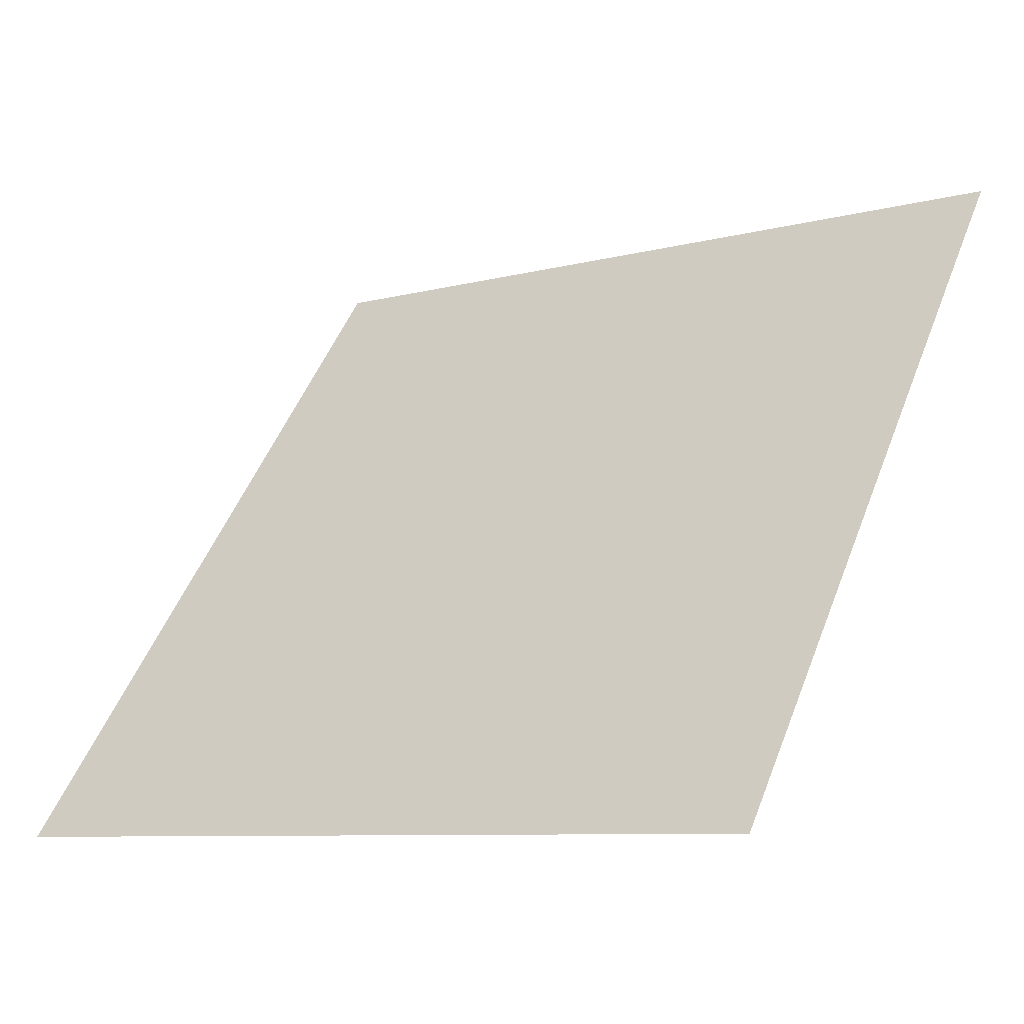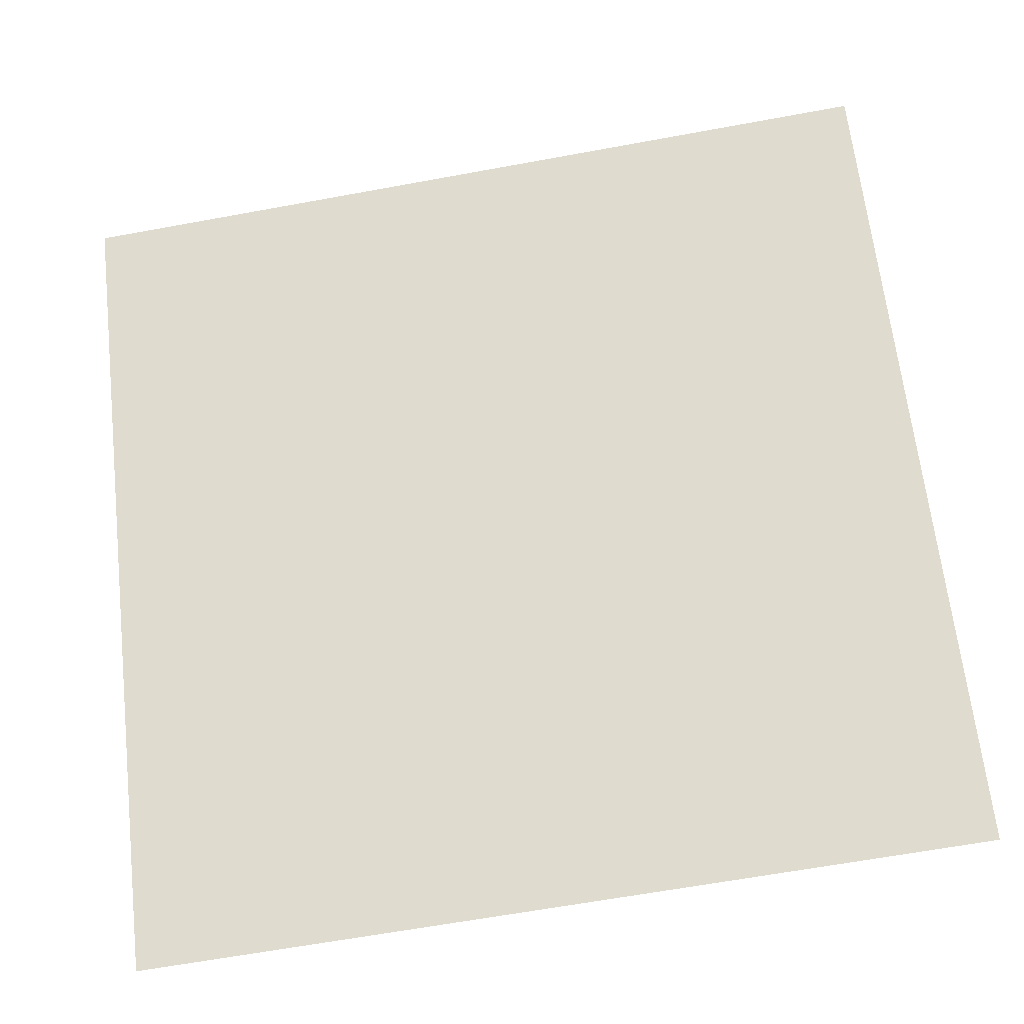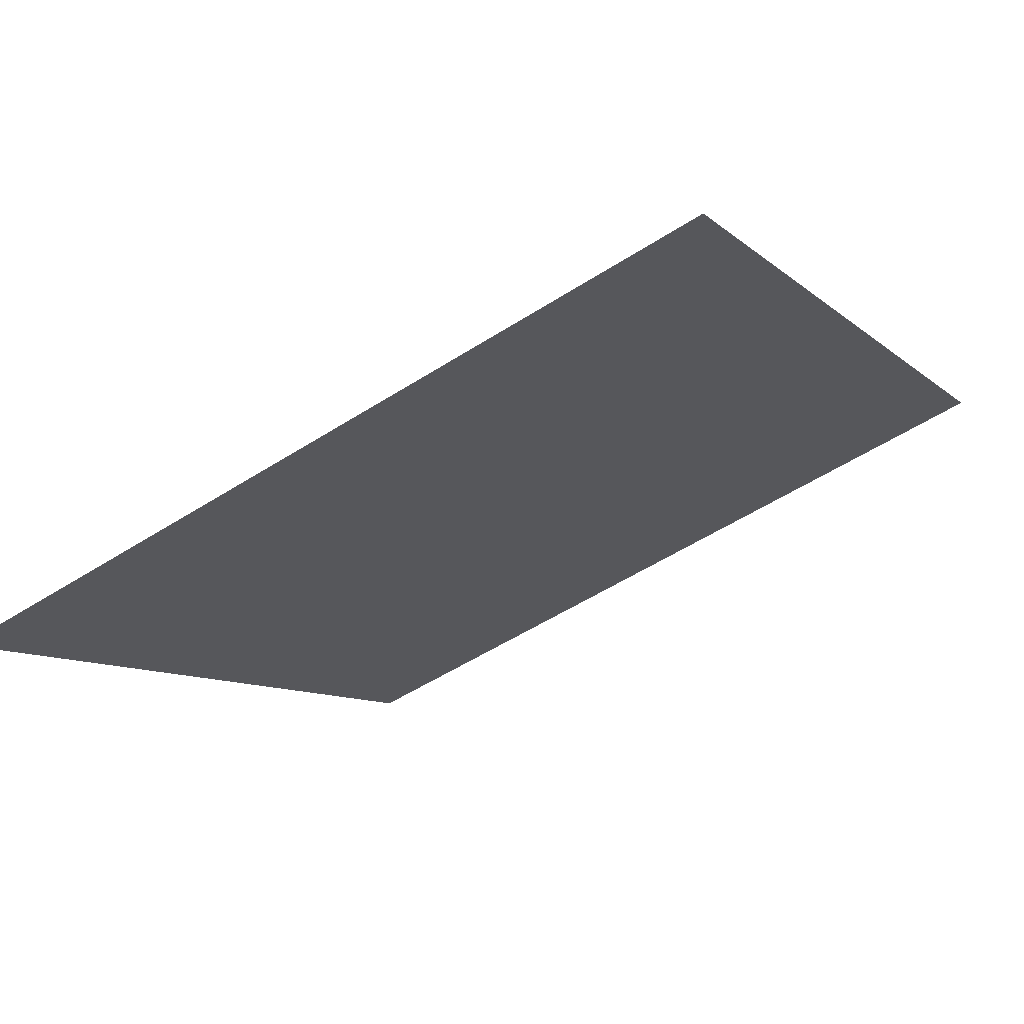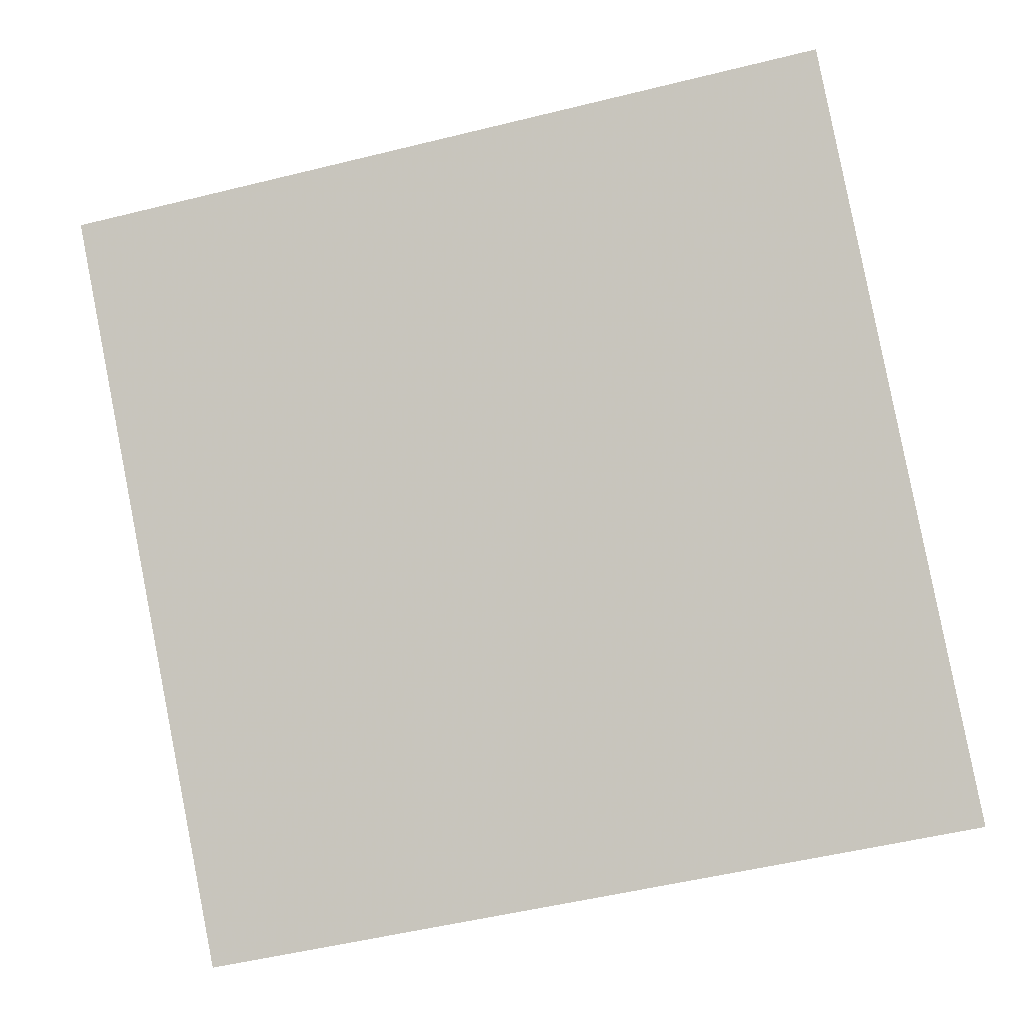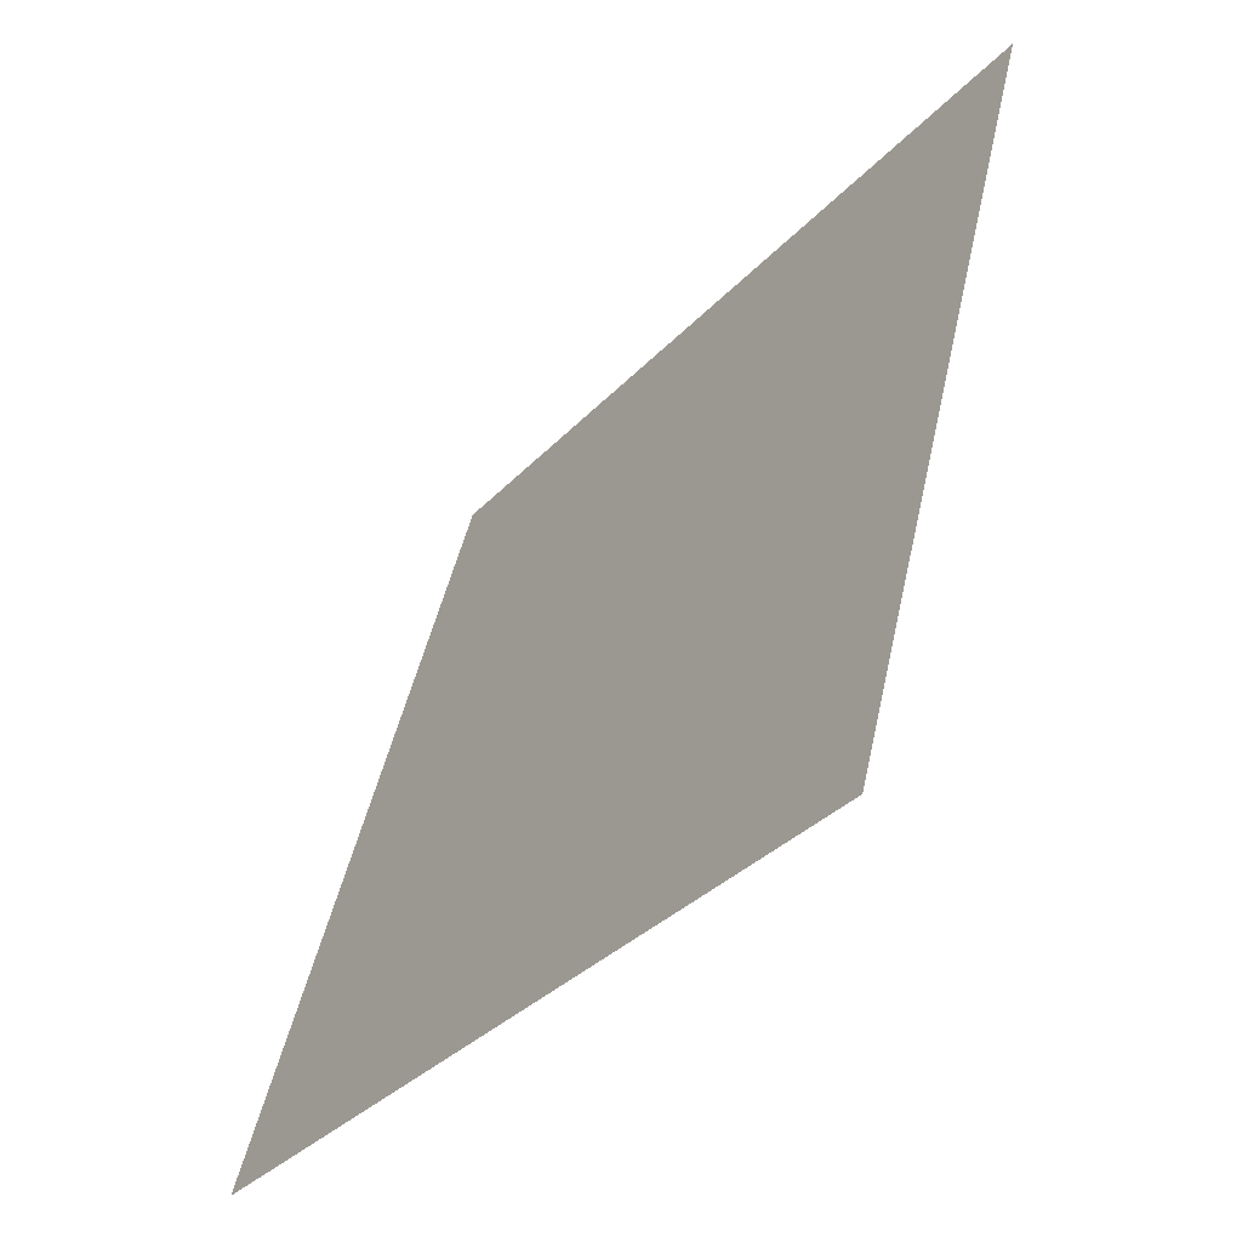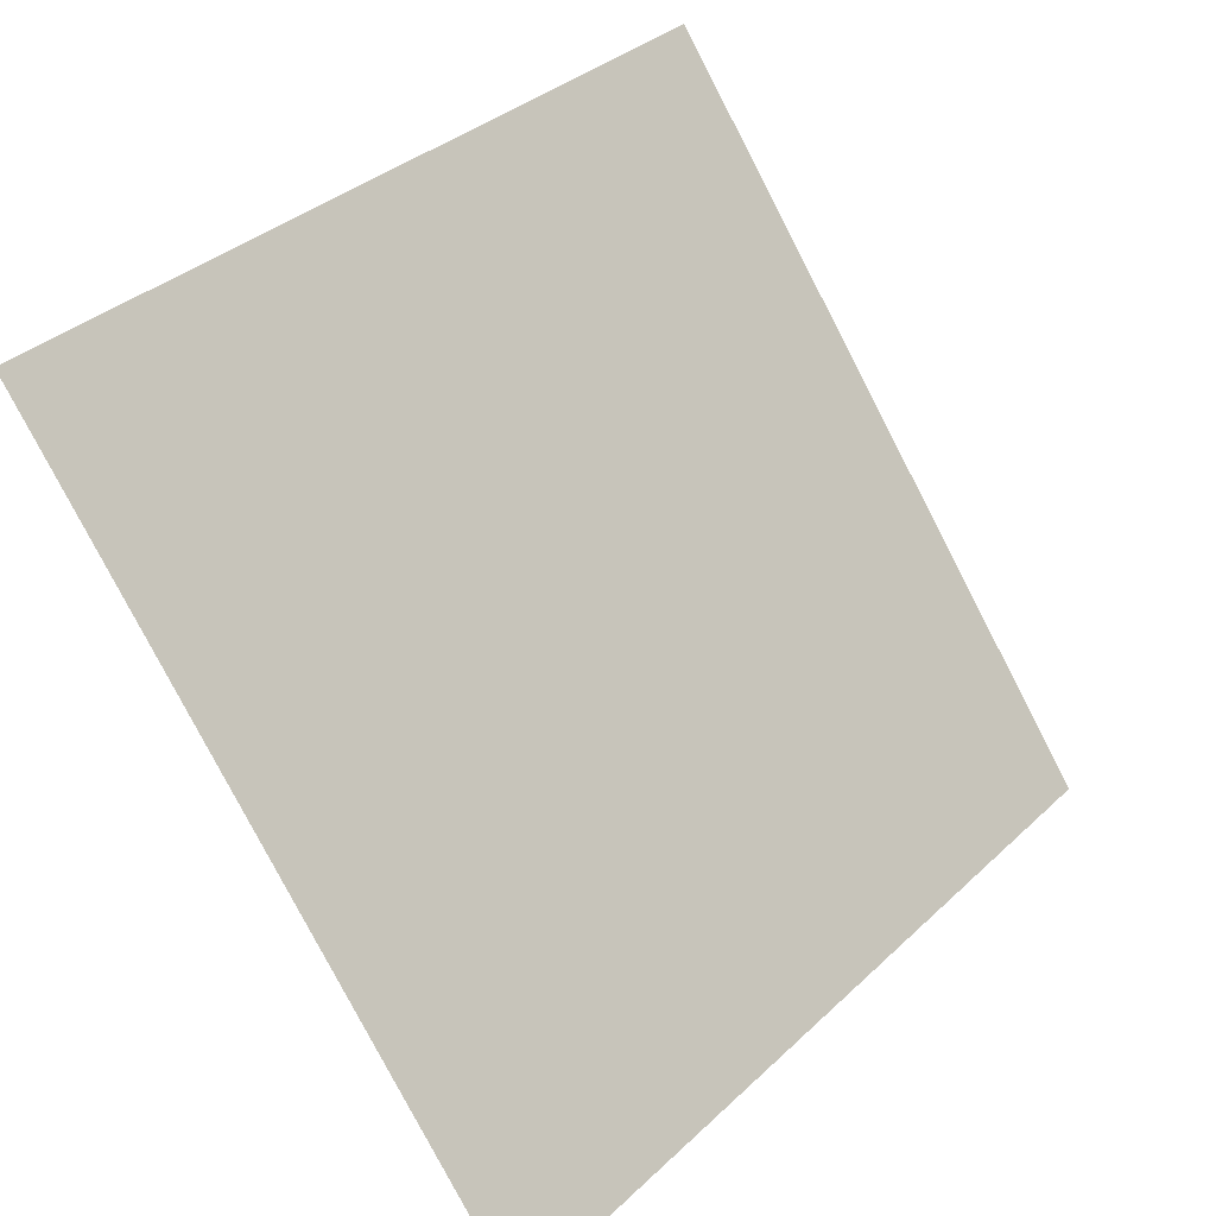
<metadata>
{"format":"obj","ext":"obj","renderer":"f3d","projection":"perspective","resolution":1024,"background":"white","views":[{"elev":-9.4,"azim":34.2,"up":"+Z"},{"elev":-61.4,"azim":-170.9,"up":"+Z"},{"elev":-51.2,"azim":-145.2,"up":"+Y"},{"elev":-58.8,"azim":15.2,"up":"+Y"},{"elev":46.9,"azim":100.8,"up":"+Z"},{"elev":35.7,"azim":-52.1,"up":"+Z"}]}
</metadata>
<code>
v -0.1258 0.962 0.7396
v -0.1324 0.9621 0.7396
v -0.1322 0.966 0.7449
v -0.1257 0.9659 0.7448
f 4 3 2 1

</code>
